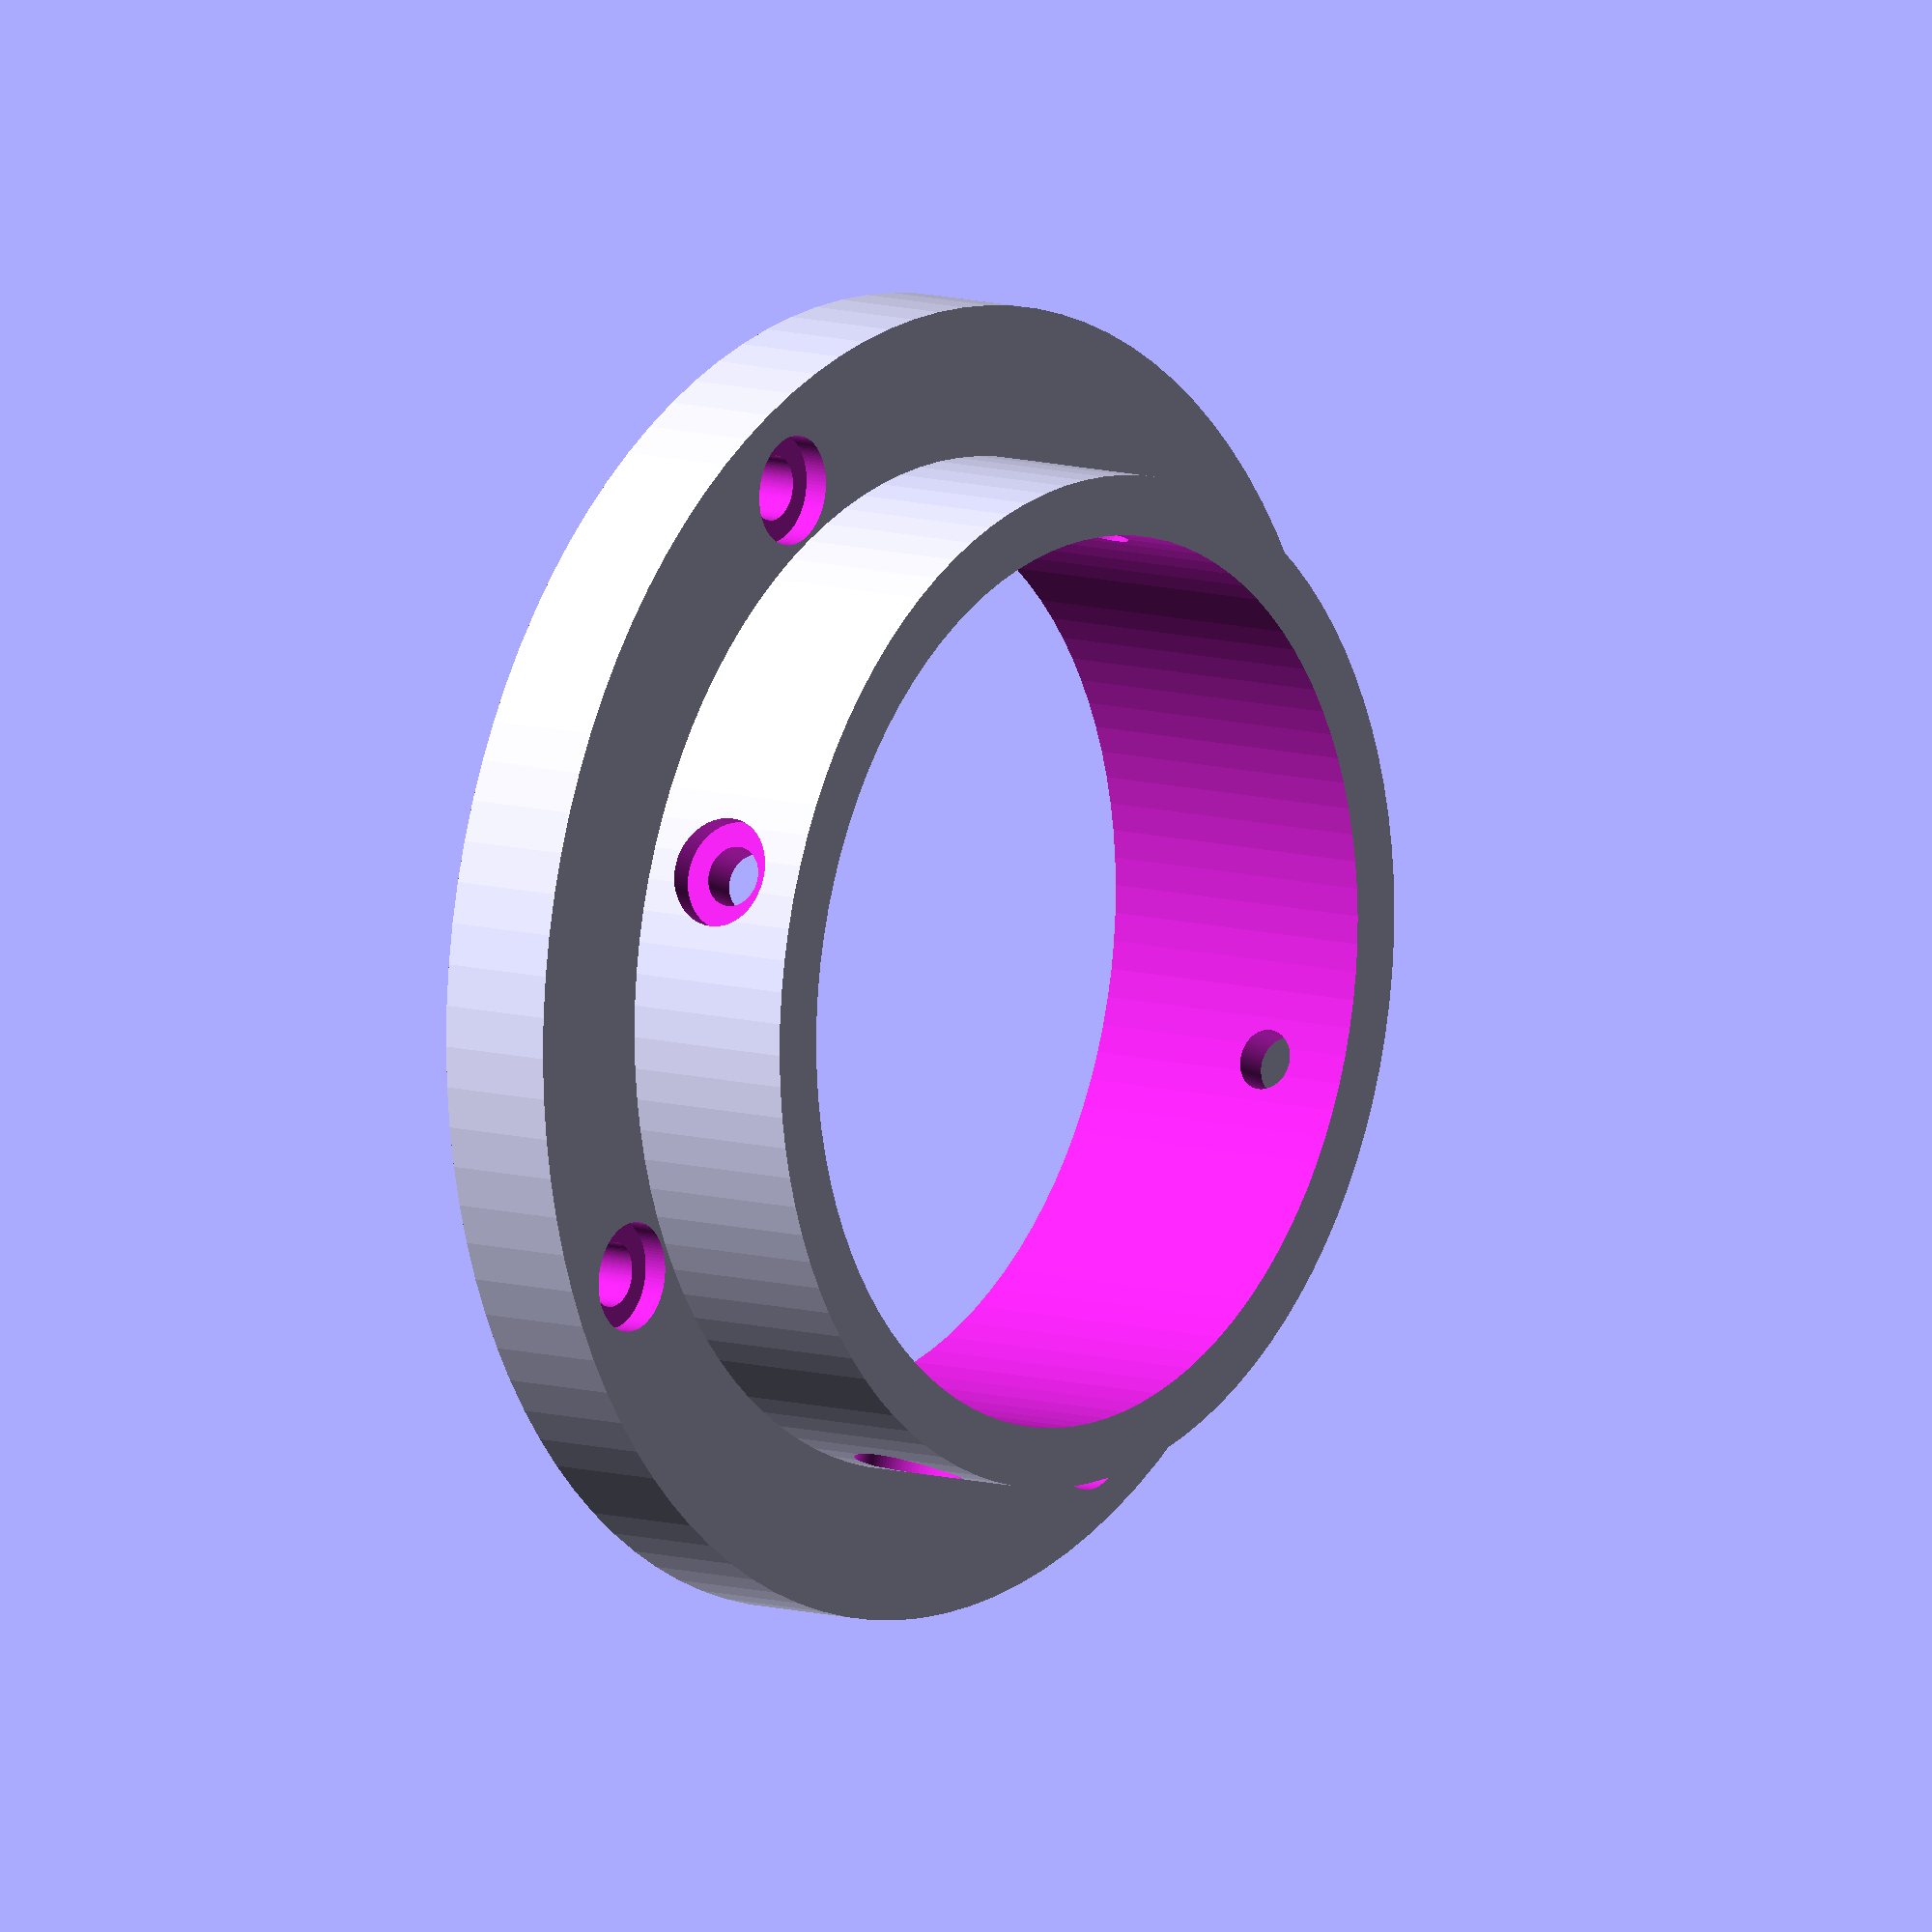
<openscad>

rsize=37;


module tbody(){
   cylinder(r=rsize+35/2,h=10,$fn=100); 
   translate([0,0,10]) cylinder(r=rsize+5,h=15,$fn=100);   
}

module h5mmthru()
{
    translate([0,0,-28.9]) cylinder(r=5.4/2,h=30,$fn=100); 
    translate([0,0,1]) cylinder(r=9.1/2,h=2.1,$fn=100);
    
}

module h5mmthread()
{
    translate([0,0,-28.9]) cylinder(r=5/2,h=30,$fn=100); 
    translate([0,0,1]) cylinder(r=9.1/2,h=2.1,$fn=100);
    
}

module tholes()
{
 translate([0,rsize+10,0]) h5mmthru();
 rotate([0,0,90]) translate([0,rsize+10,0])  h5mmthru(); 
 rotate([0,0,180]) translate([0,rsize+10,0])  h5mmthru(); 
 rotate([0,0,270]) translate([0,rsize+10,0])  h5mmthru();
    
 rotate([0,0,45]) translate([0,rsize+2,10]) rotate([-90,0,0]) h5mmthread(); 
 rotate([0,0,45+90]) translate([0,rsize+2,10]) rotate([-90,0,0]) h5mmthread();  
 rotate([0,0,45+180]) translate([0,rsize+2,10]) rotate([-90,0,0]) h5mmthread();
 rotate([0,0,45+270]) translate([0,rsize+2,10]) rotate([-90,0,0]) h5mmthread();      
    
    
    
}

module tmount(){
difference(){
  tbody();
  translate([0,0,-1]) cylinder(r=rsize,h=30,$fn=100);
  translate([0,0,7]) tholes();
  }
}

tmount();
</openscad>
<views>
elev=170.1 azim=154.3 roll=232.9 proj=o view=solid
</views>
